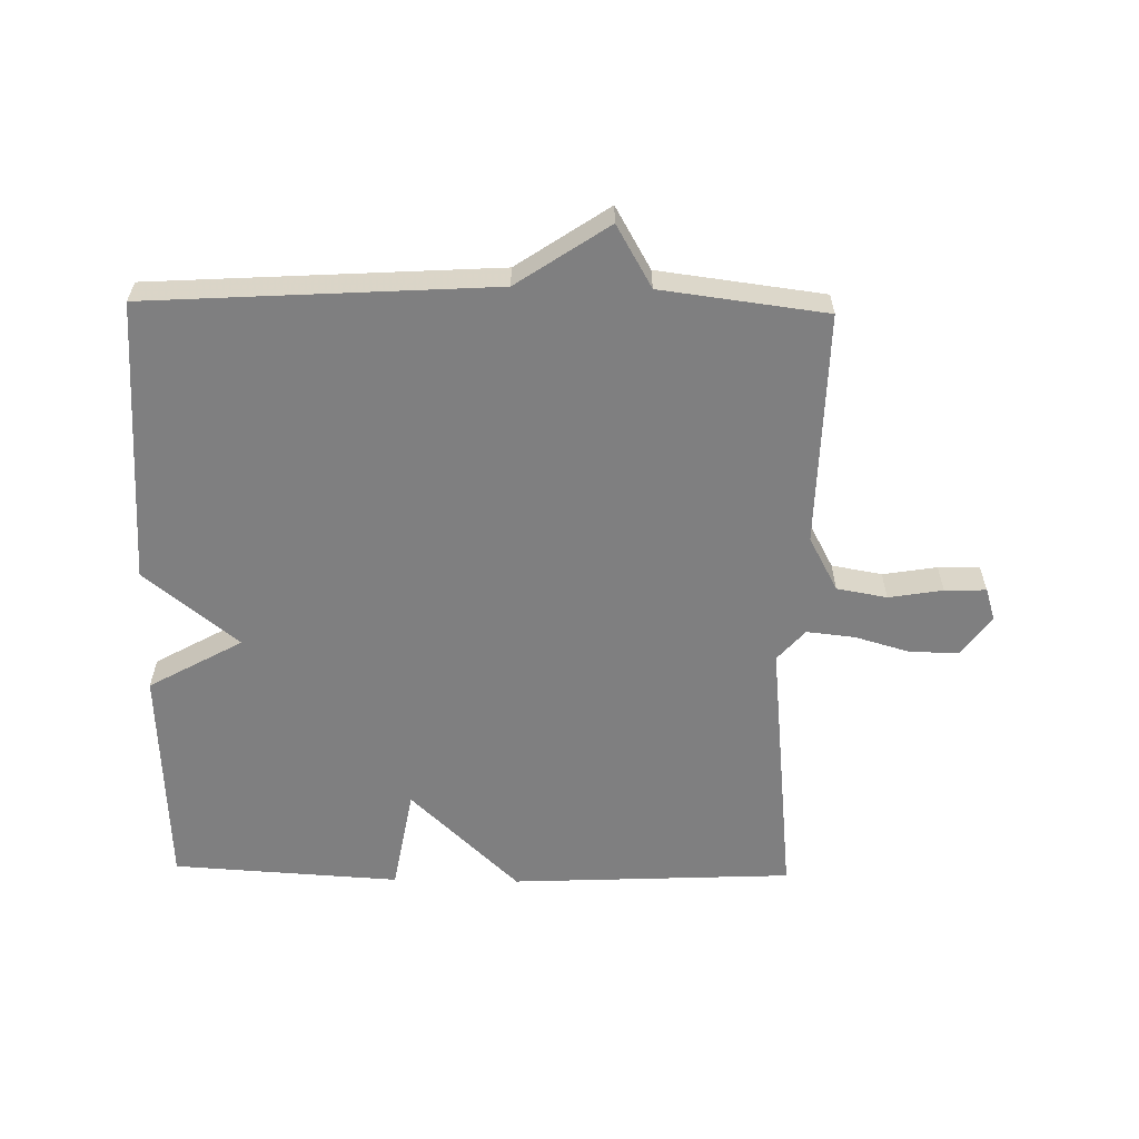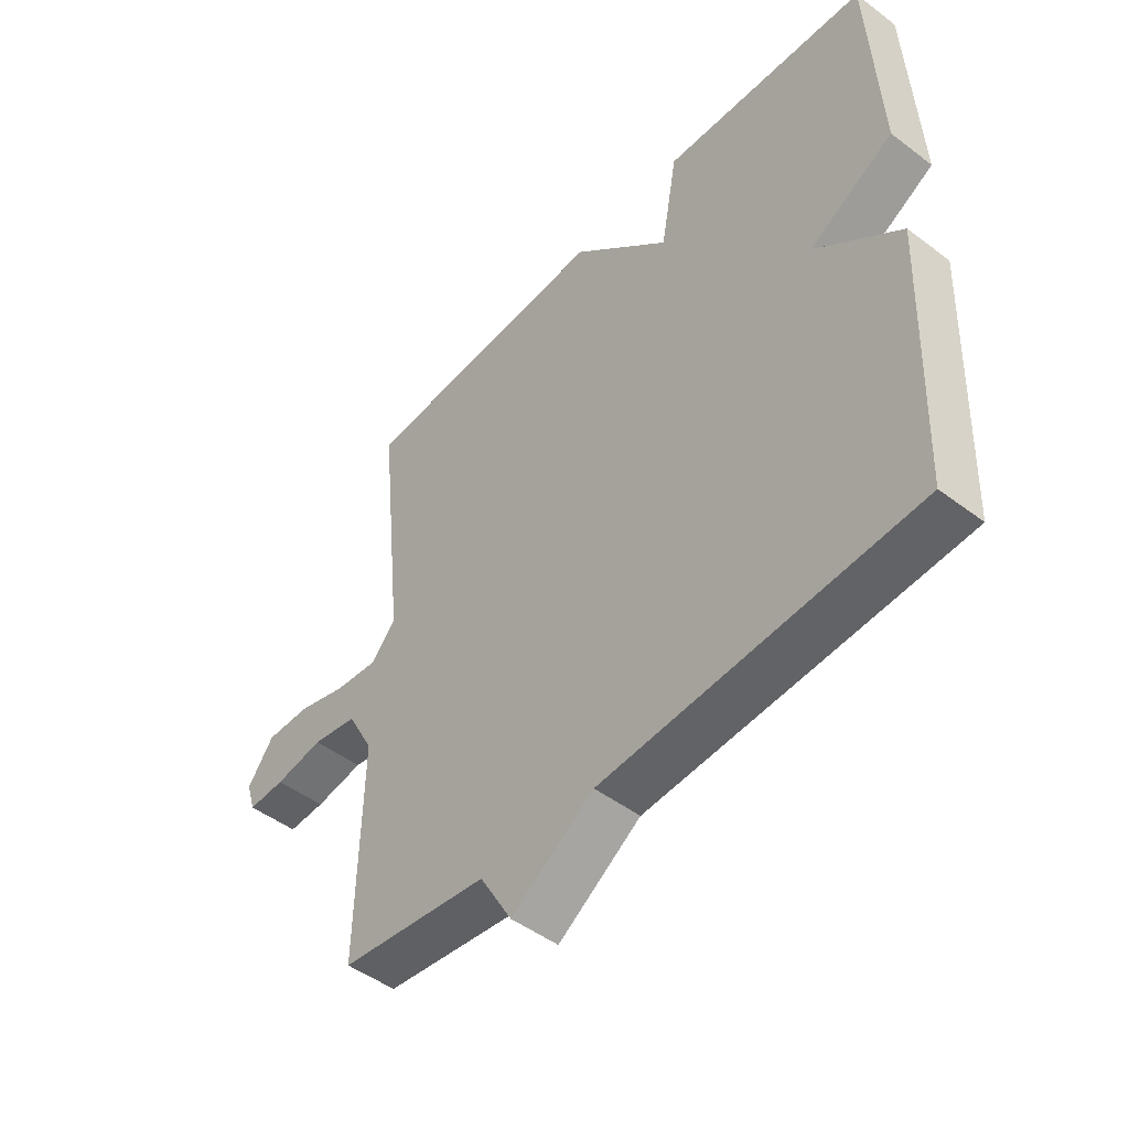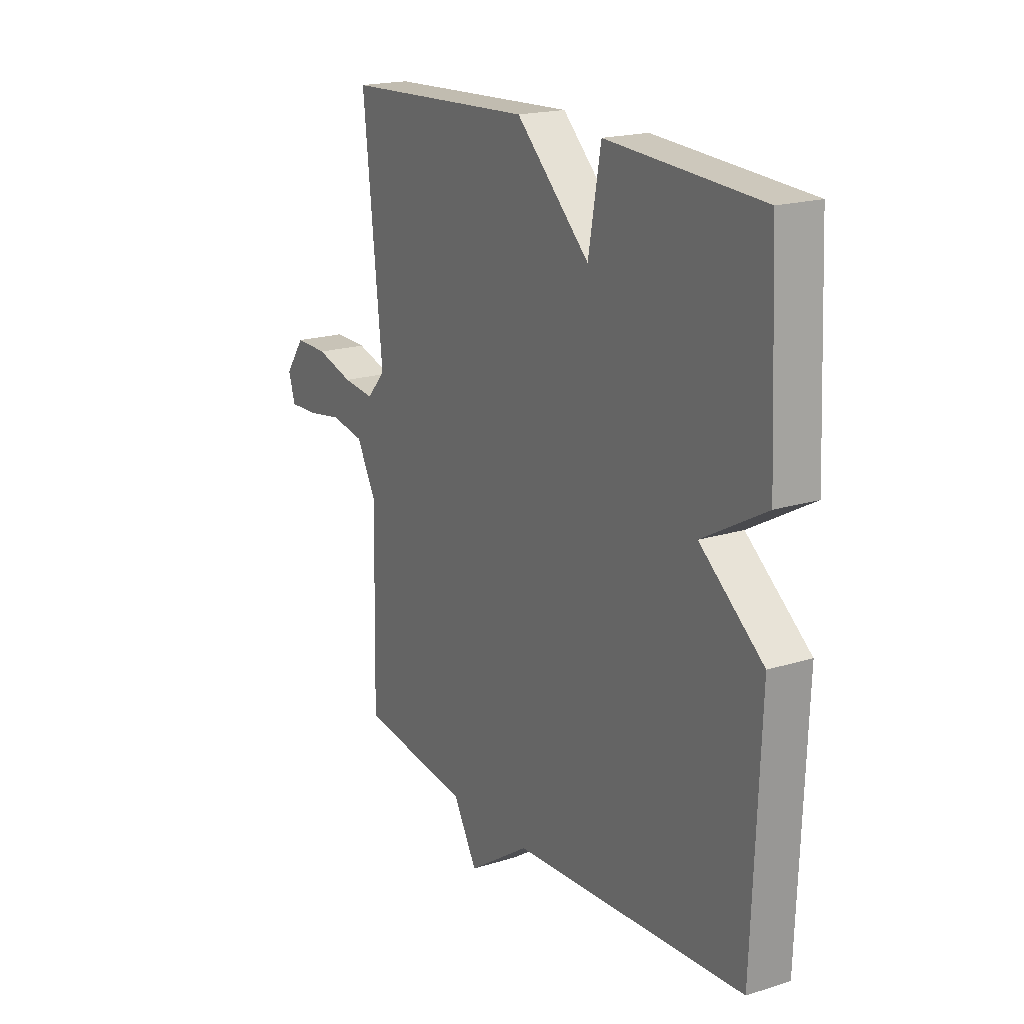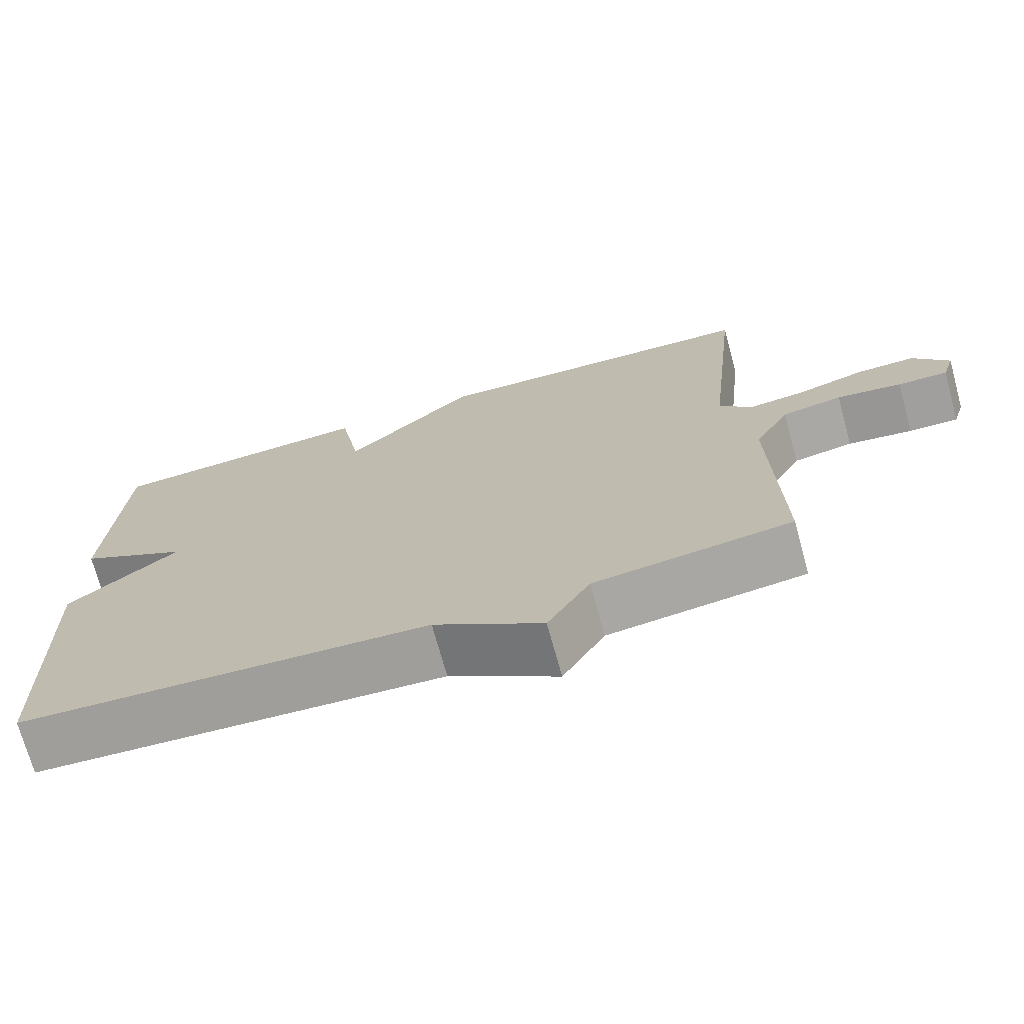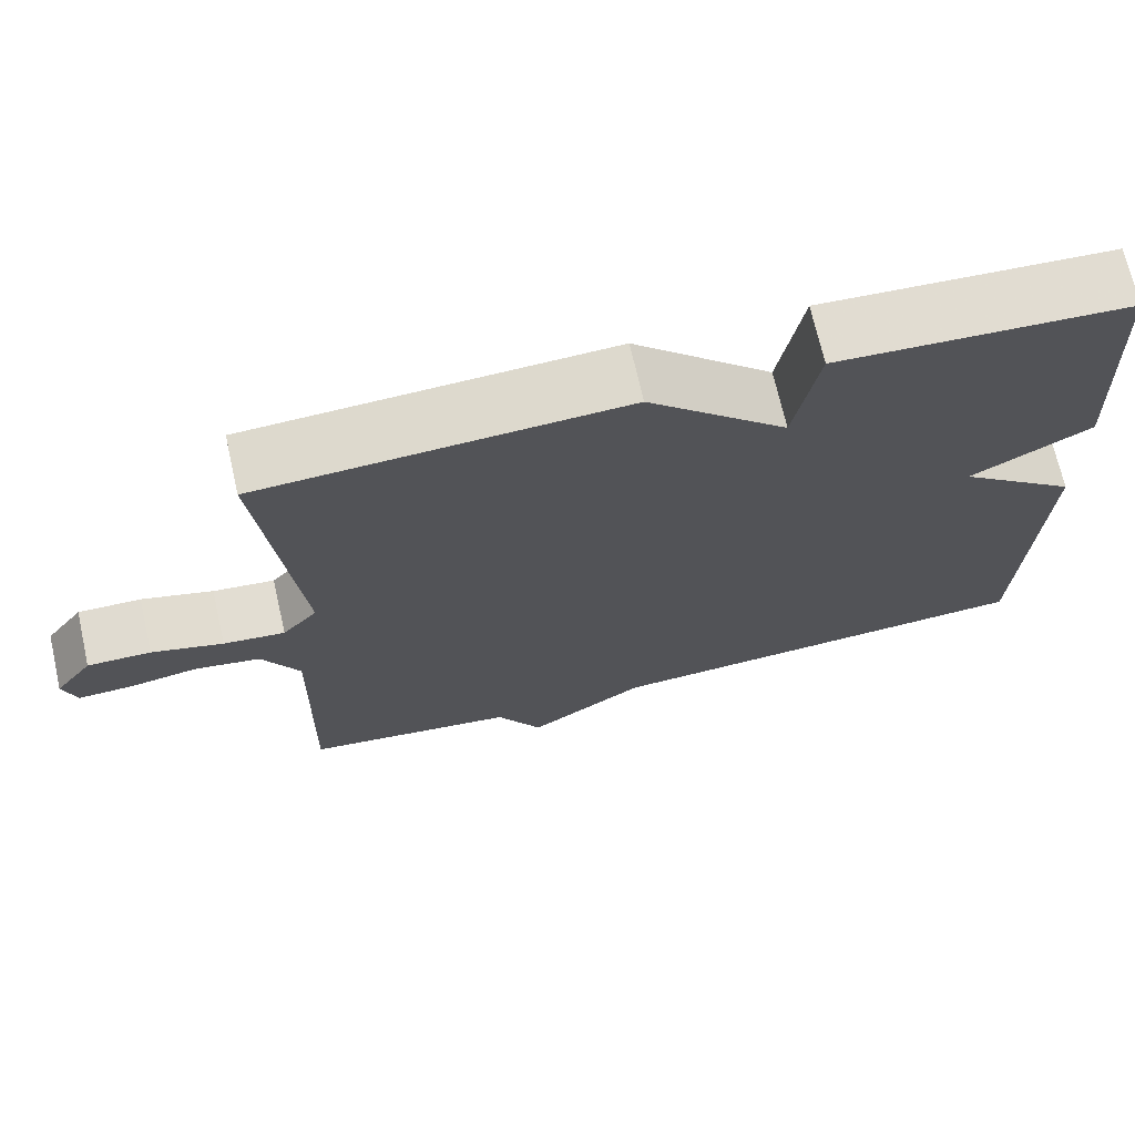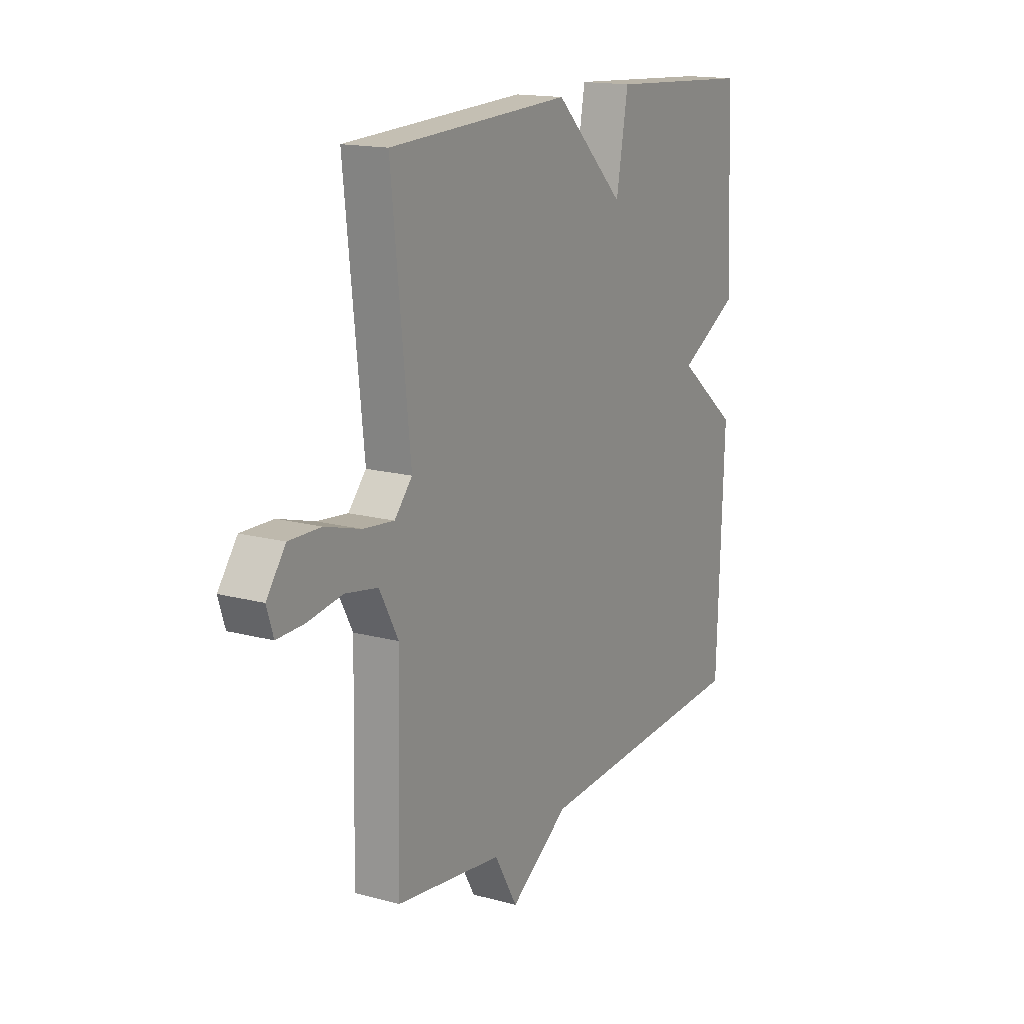
<metadata>
{"format":"obj","ext":"obj","renderer":"f3d","projection":"perspective","resolution":1024,"background":"white","views":[{"elev":-59.8,"azim":178.9,"up":"+Y"},{"elev":-48.0,"azim":49.7,"up":"+Z"},{"elev":19.0,"azim":59.4,"up":"+Z"},{"elev":-72.2,"azim":-164.6,"up":"+Z"},{"elev":70.4,"azim":-12.8,"up":"+Z"},{"elev":15.8,"azim":-60.6,"up":"+Z"}]}
</metadata>
<code>
v -0.5 0.07 0.5
v -0.057 0.07 0.521
v 0.114 0.07 0.358
v 0.143 0.07 0.521
v 0.5 0.07 0.5
v 0.517 0.07 0.147
v 0.37 0.07 0.065
v 0.517 0.07 -0.053
v 0.5 0.07 -0.5
v -0.041 0.07 -0.533
v -0.185 0.07 -0.63
v -0.241 0.07 -0.533
v -0.5 0.07 -0.5
v -0.492 0.07 -0.134
v -0.538 0.07 -0.049
v -0.617 0.07 -0.035
v -0.702 0.07 -0.049
v -0.767 0.07 -0.051
v -0.783 0.07 0
v -0.737 0.07 0.063
v -0.66 0.07 0.062
v -0.573 0.07 0.037
v -0.498 0.07 0.029
v -0.455 0.07 0.078
v -0.5 0 0.5
v -0.057 0 0.521
v 0.114 0 0.358
v 0.143 0 0.521
v 0.5 0 0.5
v 0.517 0 0.147
v 0.37 0 0.065
v 0.517 0 -0.053
v 0.5 0 -0.5
v -0.041 0 -0.533
v -0.185 0 -0.63
v -0.241 0 -0.533
v -0.5 0 -0.5
v -0.492 0 -0.134
v -0.538 0 -0.049
v -0.617 0 -0.035
v -0.702 0 -0.049
v -0.767 0 -0.051
v -0.783 0 0
v -0.737 0 0.063
v -0.66 0 0.062
v -0.573 0 0.037
v -0.498 0 0.029
v -0.455 0 0.078
f 20 21 22
f 19 20 22
f 18 19 22
f 17 18 22
f 16 17 22
f 15 16 22 23
f 14 15 23 24
f 12 13 14 24
f 1 2 3
f 24 1 3
f 12 24 3
f 11 12 3
f 10 11 3
f 7 8 9 10
f 5 6 7
f 5 7 10
f 4 5 10
f 3 4 10
f 46 45 44
f 46 44 43
f 46 43 42
f 46 42 41
f 46 41 40
f 47 46 40 39
f 48 47 39 38
f 48 38 37 36
f 27 26 25
f 27 25 48
f 27 48 36
f 27 36 35
f 27 35 34
f 34 33 32 31
f 31 30 29
f 34 31 29
f 34 29 28
f 34 28 27
f 1 25 26 2
f 2 26 27 3
f 3 27 28 4
f 4 28 29 5
f 5 29 30 6
f 6 30 31 7
f 7 31 32 8
f 8 32 33 9
f 9 33 34 10
f 10 34 35 11
f 11 35 36 12
f 12 36 37 13
f 13 37 38 14
f 14 38 39 15
f 15 39 40 16
f 16 40 41 17
f 17 41 42 18
f 18 42 43 19
f 19 43 44 20
f 20 44 45 21
f 21 45 46 22
f 22 46 47 23
f 23 47 48 24
f 24 48 25 1

</code>
